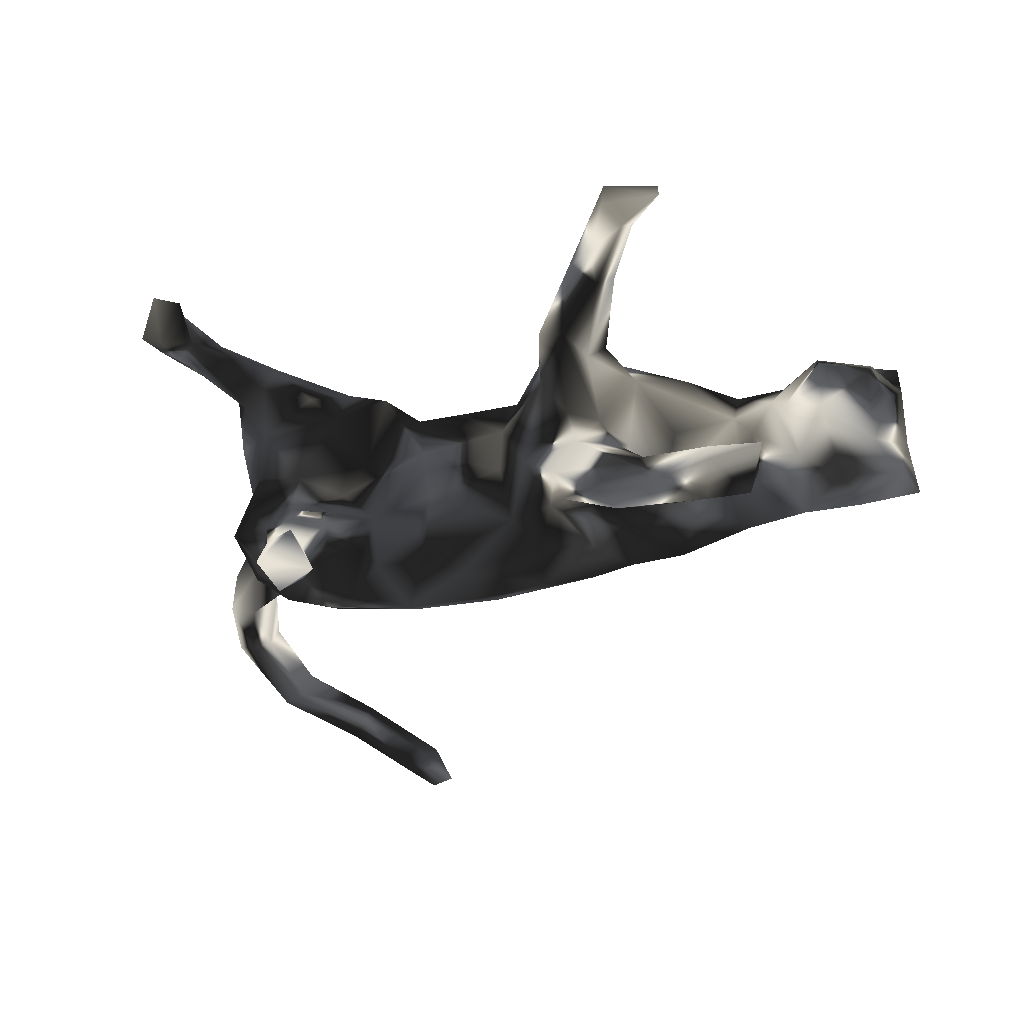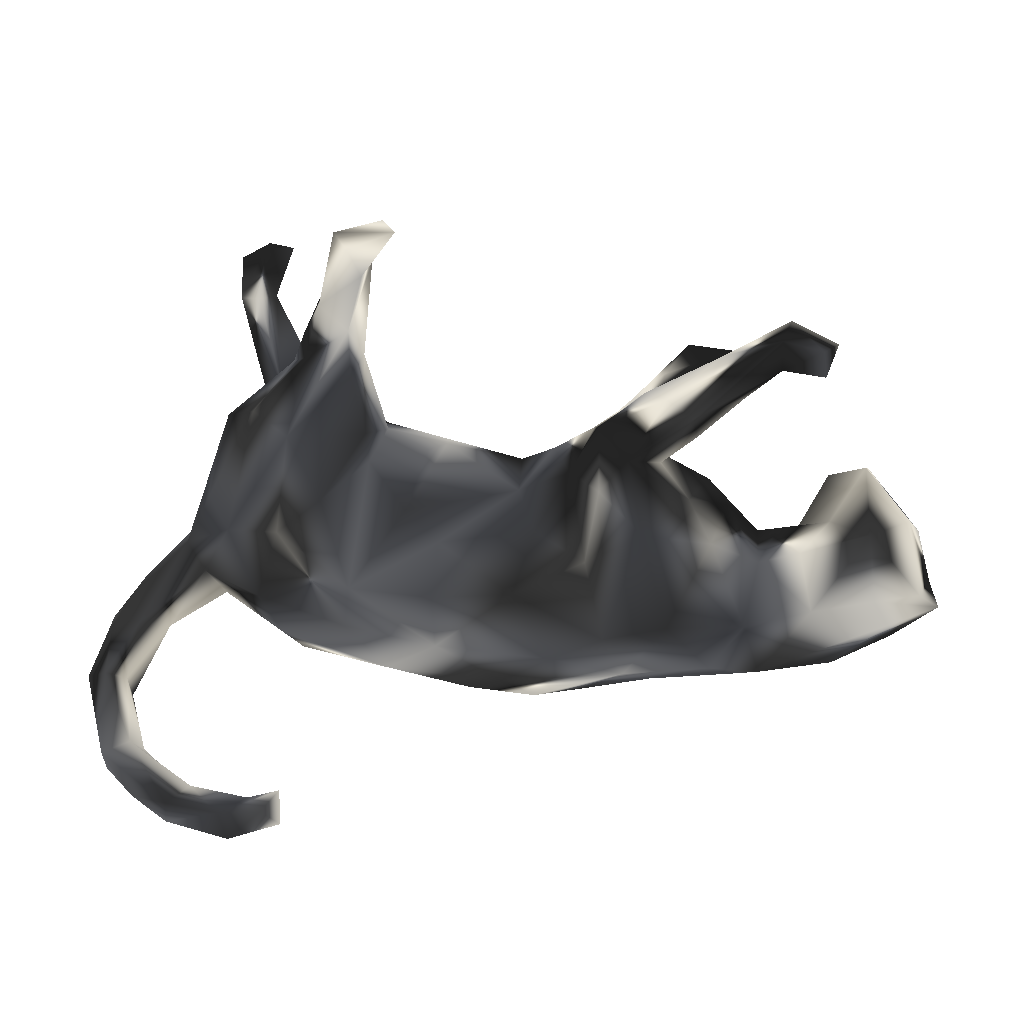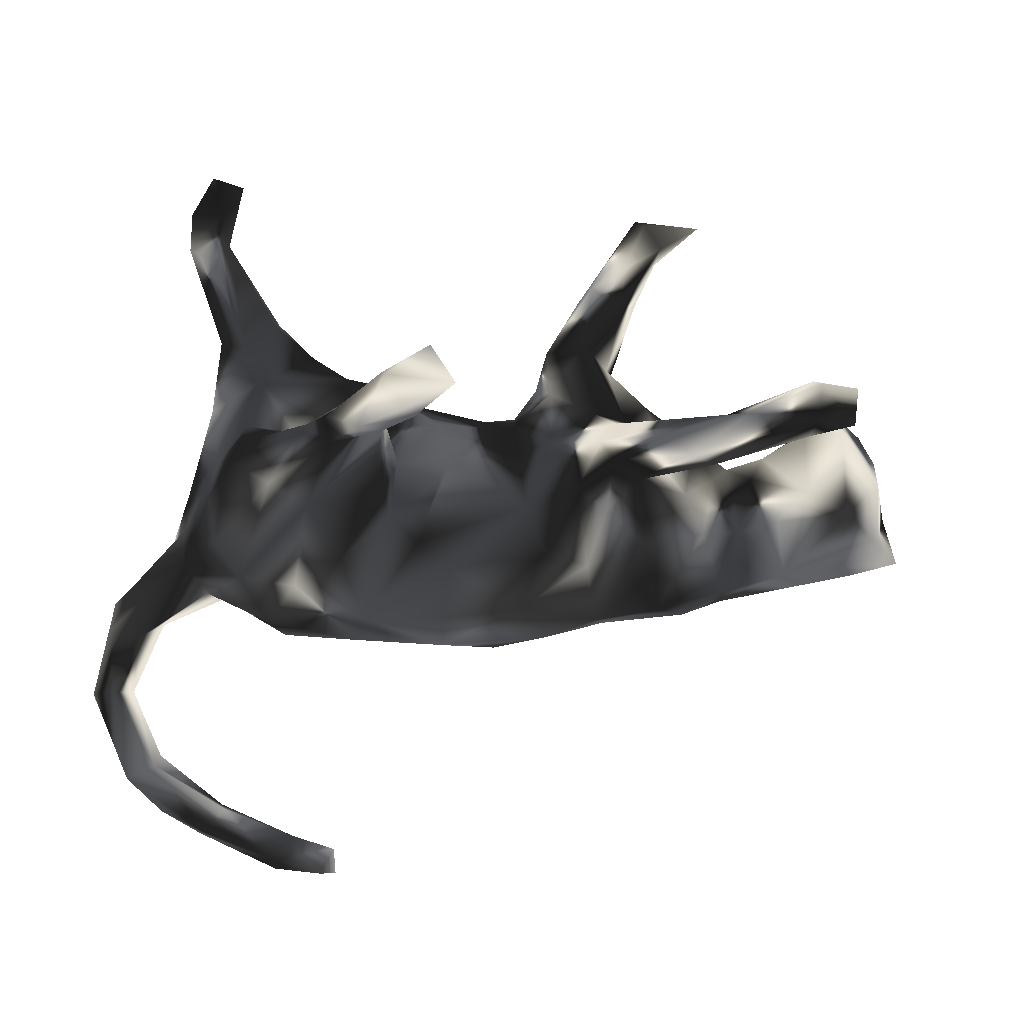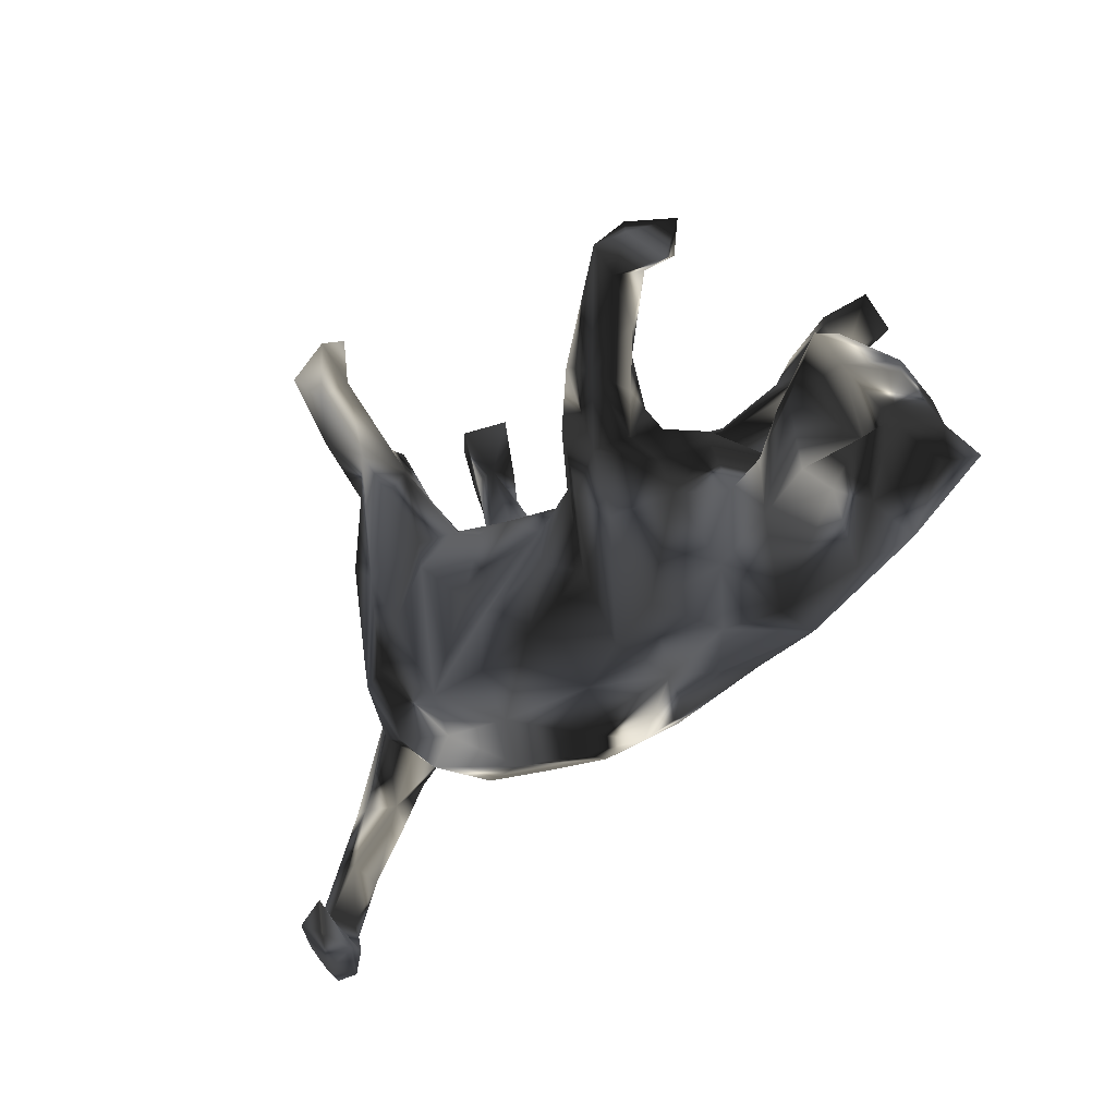
<metadata>
{"format":"obj","ext":"obj","renderer":"f3d","projection":"perspective","resolution":1024,"background":"white","views":[{"elev":-39.0,"azim":-157.0,"up":"+Z"},{"elev":-14.4,"azim":179.1,"up":"+Y"},{"elev":23.6,"azim":162.6,"up":"+Y"},{"elev":-31.0,"azim":-127.8,"up":"+Y"}]}
</metadata>
<code>
v 0.6292 -0.5901 -0.08402
v 0.7546 -0.4813 -0.0153
v 0.6982 -0.5394 -0.06326
v 0.6371 -0.5641 -0.03943
v 0.7355 -0.4433 0.02505
v 0.7593 -0.4583 -0.05965
v 0.5197 -0.5894 -0.2144
v 0.5808 -0.5422 -0.06839
v 0.5026 -0.6331 -0.1868
v 0.6264 -0.5611 -0.1266
v 0.7989 -0.3234 0.0438
v 0.7063 -0.4369 -0.06119
v 0.5824 -0.5272 -0.1129
v 0.6856 -0.4439 -0.01694
v 0.7216 -0.33 0.05122
v 0.802 -0.3007 0.008194
v 0.468 -0.5592 -0.1962
v 0.4392 -0.6102 -0.1804
v 0.4004 -0.6147 -0.266
v 0.4034 -0.5556 -0.273
v 0.7677 -0.2959 -0.006162
v 0.4354 -0.5957 -0.2871
v 0.7712 -0.3271 0.07185
v 0.7046 -0.2034 0.09931
v 0.7264 -0.3049 0.001104
v 0.6535 -0.1929 0.04537
v 0.738 -0.1604 0.09713
v 0.7598 -0.1793 0.02474
v 0.7088 -0.194 0.01002
v 0.6996 -0.09036 0.03773
v 0.6377 -0.1408 0.09543
v 0.5786 -0.09913 -0.03348
v 0.3942 -0.2265 0.08166
v 0.2417 -0.2544 0.1095
v 0.6182 -0.03771 -0.01328
v 0.5516 -0.1116 0.08648
v 0.5006 -0.06131 0.1773
v 0.4297 -0.2156 -0.02204
v 0.08368 -0.2924 0.1117
v 0.5401 -0.134 0.003941
v 0.6204 -0.0447 0.08344
v 0.4345 -0.1636 0.1432
v 0.2257 -0.2789 0.02065
v 0.3105 -0.1896 0.1685
v 0.5404 -0.002304 0.1737
v 0.4716 -0.157 -0.07238
v 0.2632 -0.1396 0.1931
v 0.5766 0.04224 0.1229
v -0.06047 -0.3234 0.07711
v 0.4356 -0.006935 0.2093
v 0.3045 -0.2173 -0.08008
v 0.6053 0.006813 0.02906
v 0.005003 -0.3107 -0.01672
v 0.06634 -0.3142 0.03722
v 0.3435 0.0183 0.2125
v 0.125 -0.1816 0.1969
v 0.05753 -0.2401 0.1721
v -0.06583 -0.2729 0.1484
v 0.137 -0.1001 0.2032
v 0.4321 -0.05167 -0.1502
v -0.1595 -0.3075 0.08696
v -0.08838 -0.1763 0.1946
v -0.2294 -0.2953 -0.005529
v 0.1312 -0.2555 -0.07882
v 0.1396 -0.1729 -0.1305
v -0.08755 -0.278 -0.0656
v 0.5286 -0.03765 -0.1131
v -0.2863 -0.294 0.05201
v 0.5251 0.2089 0.1117
v 0.3522 0.1036 0.2155
v 0.2407 -0.01071 0.189
v 0.5683 0.03304 -0.09645
v -0.1869 -0.2441 -0.08619
v -0.2833 -0.2512 0.1465
v 0.2962 -0.1531 -0.1202
v 0.532 0.1403 0.03866
v 0.5689 0.106 -0.05787
v -0.4573 -0.2733 0.109
v -0.3936 -0.2886 -0.03144
v 0.4906 0.1989 0.1772
v -0.4935 -0.2887 0.003996
v -0.01298 -0.1682 -0.1387
v 0.1496 0.1152 0.1383
v -0.2674 -0.07866 0.205
v 0.1268 -0.06647 -0.1342
v 0.2573 0.07932 -0.1836
v 0.3493 0.004261 -0.1758
v 0.4292 0.1852 0.207
v 0.05484 0.1225 0.1257
v -0.189 -0.09559 0.1934
v -0.3533 -0.2065 0.1775
v 0.2684 0.2223 0.1718
v 0.5061 0.2043 -0.0477
v 0.5353 0.1941 -0.1045
v -0.03161 -0.09519 0.2122
v 0.4135 0.266 0.2047
v 0.4772 0.2082 0.02358
v 0.4564 0.3294 0.1164
v -0.3391 -0.01881 0.1867
v 0.4284 0.2125 -0.035
v 0.2261 0.1846 0.175
v -0.003502 0.01516 0.1827
v 0.4792 0.1766 -0.1861
v 0.3893 0.1918 0.004619
v -0.6062 -0.1834 0.1461
v 0.4347 0.2718 0.08141
v 0.4139 0.1245 -0.1908
v -0.02728 0.04004 -0.1236
v 0.1851 0.2144 0.1346
v 0.4872 0.3172 0.1897
v -0.6401 -0.2643 0.03232
v -0.3065 -0.2265 -0.1085
v 0.1197 0.1834 0.07955
v 0.1896 -0.002936 -0.134
v 0.2706 0.262 0.07477
v -0.05671 -0.04668 -0.1437
v 0.3225 0.2923 0.1214
v 0.2785 0.201 -0.08302
v -0.1188 0.08457 0.1599
v -0.456 -0.1871 0.1605
v -0.4981 -0.06242 0.1285
v -0.07621 0.1263 0.1053
v 0.2656 0.1333 -0.1845
v 0.2319 0.1955 -0.01003
v -0.7064 -0.2187 0.09464
v 0.4045 0.2793 -0.1805
v 0.1467 0.1175 -0.1323
v 0.2243 0.1599 -0.1286
v 0.3595 0.2659 -0.1433
v 0.1128 0.1768 -0.005755
v 0.3749 0.3456 0.1788
v 0.2696 0.2403 -0.1584
v -0.5834 -0.1929 -0.1059
v 0.1113 0.1416 -0.09181
v 0.3937 0.3644 0.1181
v -0.4564 -0.2191 -0.08786
v -0.152 -0.1027 -0.1268
v -0.4208 -0.003589 0.1444
v -0.03521 0.1219 -0.05411
v -0.125 0.07054 -0.1398
v 0.5139 0.4112 0.1563
v -0.04818 0.1391 0.02996
v -0.1786 0.02756 -0.1604
v -0.3935 -0.06627 -0.1294
v -0.1785 0.1 0.1823
v -0.1391 0.1603 0.1611
v -0.2604 -0.05676 -0.1546
v 0.4801 0.4474 0.2023
v 0.2952 0.2988 -0.2994
v -0.7297 -0.2176 -0.1002
v -0.8121 -0.1464 0.05777
v -0.3534 0.02247 -0.1258
v 0.5446 0.5221 0.1385
v -0.1498 0.1758 0.09669
v 0.292 0.2316 -0.2401
v -0.8267 -0.1111 0.1347
v 0.4458 0.4575 0.1752
v -0.09699 0.1407 -0.06695
v -0.5936 -0.07354 0.1307
v 0.4718 0.5252 0.1332
v -0.488 -0.09202 -0.08792
v 0.5351 0.5197 0.1859
v -0.7003 -0.1787 -0.1333
v -0.3036 0.1106 0.1457
v -0.5366 -0.008509 -0.02518
v 0.2776 0.3236 -0.2174
v -0.2341 0.08568 -0.1684
v -0.4271 0.05715 0.1016
v 0.3151 0.3514 -0.2413
v -0.5678 -0.07584 -0.09635
v -0.7407 -0.09475 0.1554
v -0.1834 0.1755 0.1896
v 0.5049 0.5123 0.1163
v -0.2594 0.3031 0.2562
v -0.7476 -0.2234 -0.03441
v -0.2027 0.1633 0.008316
v -0.5023 -0.001615 0.02202
v -0.4339 0.02585 -0.07641
v 0.3779 0.2642 -0.2451
v 0.5414 0.5995 0.1079
v -0.2319 0.2583 0.1349
v -0.2921 0.1687 0.15
v -0.342 0.1343 0.07001
v -0.1681 0.2297 0.1816
v -0.2667 0.2113 0.09877
v -0.3154 0.122 -0.08071
v -0.8212 -0.1884 -0.1324
v 0.4928 0.5582 0.2015
v 0.4912 0.6054 0.07191
v -0.4005 0.0841 -0.05084
v -0.8315 -0.09108 0.05235
v -0.6896 0.0156 0.1021
v -0.6258 -0.01569 -0.1068
v -0.2993 0.09098 -0.1405
v 0.2683 0.2807 -0.2183
v -0.7944 -0.1577 -0.09336
v -0.1786 0.1443 -0.1939
v -0.2653 0.146 -0.02075
v -0.281 0.2258 0.2346
v -0.5845 0.00863 0.03138
v -0.8219 -0.1224 -0.05901
v -0.7919 -0.01221 0.07215
v 0.4907 0.6511 0.1563
v 0.3805 0.3163 -0.244
v 0.347 0.3318 -0.3491
v -0.3006 0.161 -0.1068
v -0.172 0.1616 -0.1385
v -0.223 0.1699 -0.08017
v -0.3292 0.32 0.1811
v 0.4392 0.633 0.1377
v -0.7779 -0.01626 -0.1125
v -0.3619 0.3001 0.2037
v -0.8139 -0.01127 -0.01763
v -0.7036 0.05897 0.04937
v 0.2914 0.3993 -0.4595
v -0.3003 0.1739 -0.2791
v -0.3644 0.1267 -0.1918
v -0.4503 0.1854 -0.2566
v -0.6951 -0.05375 -0.1491
v -0.3525 0.141 -0.2655
v -0.3445 0.2196 -0.2152
v -0.79 0.03722 0.01121
v -0.2653 0.2016 -0.2372
v 0.2655 0.3645 -0.4142
v 0.3087 0.4301 -0.3604
v -0.6344 0.09079 -0.05648
v -0.3761 0.3579 0.29
v -0.7145 0.1081 -0.04651
v 0.204 0.434 -0.4569
v -0.7022 0.09673 -0.0903
v -0.2786 0.3393 0.2308
v 0.2299 0.4831 -0.3932
v -0.3406 0.3832 0.2091
v -0.4271 0.3666 0.2646
v 0.3178 0.4485 -0.4179
v 0.2487 0.4089 -0.3691
v -0.3989 0.4495 0.3067
v -0.4965 0.4045 0.3093
v -0.3685 0.1973 -0.1914
v -0.5068 0.2548 -0.3832
v -0.4217 0.4151 0.2179
v -0.3967 0.4607 0.2453
v -0.5092 0.2103 -0.3454
v -0.5102 0.4435 0.2409
v -0.5127 0.2471 -0.2817
v -0.404 0.2522 -0.3013
v -0.531 0.3003 -0.3003
v -0.5812 0.2379 -0.2761
v -0.5959 0.2094 -0.308
v -0.5833 0.2355 -0.3788
v -0.6229 0.2763 -0.3029
v -0.5305 0.3098 -0.3384
f 114 108 134
f 136 133 161
f 97 93 100
f 126 100 93
f 79 81 136
f 81 111 150
f 100 126 129
f 104 100 129
f 104 129 118
f 124 104 118
f 118 129 132
f 128 130 118
f 130 128 134
f 134 128 127
f 108 158 139
f 134 108 139
f 158 108 140
f 136 161 144
f 136 81 133
f 133 81 150
f 111 175 150
f 158 140 207
f 140 197 207
f 167 152 194
f 144 161 178
f 165 161 170
f 165 170 193
f 161 133 170
f 170 133 219
f 150 175 187
f 175 151 201
f 158 207 208
f 194 152 186
f 186 152 190
f 194 186 206
f 152 144 178
f 152 178 190
f 170 219 193
f 75 114 86
f 87 75 86
f 60 87 107
f 64 82 65
f 75 65 85
f 75 85 114
f 60 75 87
f 67 60 107
f 103 67 107
f 75 64 65
f 75 51 64
f 60 51 75
f 46 60 67
f 46 51 60
f 14 15 25
f 12 25 21
f 16 6 21
f 6 12 21
f 4 5 8
f 5 15 14
f 8 5 14
f 4 2 5
f 11 2 16
f 6 16 2
f 5 2 11
f 235 229 232
f 236 232 229
f 224 236 229
f 215 224 229
f 225 235 232
f 215 229 235
f 12 14 25
f 224 149 236
f 205 235 225
f 205 224 215
f 235 205 215
f 205 149 224
f 12 10 13
f 8 14 12
f 13 8 12
f 3 1 10
f 1 3 4
f 6 10 12
f 3 10 6
f 2 4 3
f 2 3 6
f 8 13 17
f 18 8 17
f 7 17 13
f 13 10 7
f 18 4 8
f 9 4 18
f 1 4 9
f 1 9 7
f 10 1 7
f 7 22 20
f 19 18 20
f 22 19 20
f 18 17 20
f 22 9 19
f 9 18 19
f 17 7 20
f 9 22 7
f 166 129 169
f 169 126 204
f 129 126 169
f 204 126 179
f 125 156 151
f 138 99 164
f 164 183 168
f 168 138 164
f 171 159 192
f 156 125 171
f 153 173 189
f 180 153 189
f 173 160 189
f 183 182 185
f 171 192 202
f 202 192 214
f 156 171 191
f 203 180 189
f 110 141 162
f 110 162 148
f 96 110 148
f 96 148 131
f 162 141 153
f 131 148 157
f 131 157 160
f 148 162 188
f 162 153 180
f 188 162 180
f 157 148 188
f 160 157 188
f 172 146 184
f 172 184 174
f 164 145 182
f 145 172 182
f 188 180 203
f 112 136 144
f 147 112 144
f 137 147 143
f 140 116 137
f 108 116 140
f 127 114 134
f 128 86 127
f 155 123 195
f 128 132 195
f 118 132 128
f 123 128 195
f 128 123 86
f 103 179 126
f 93 94 126
f 147 73 112
f 73 147 137
f 108 85 116
f 85 108 114
f 86 114 127
f 126 94 103
f 112 79 136
f 112 63 79
f 85 82 116
f 73 63 112
f 107 179 103
f 28 16 21
f 21 25 29
f 26 25 15
f 16 28 27
f 23 11 16
f 5 23 15
f 5 11 23
f 250 249 251
f 243 250 240
f 240 250 252
f 252 246 240
f 243 249 250
f 220 243 240
f 220 218 243
f 216 220 240
f 246 216 240
f 236 225 232
f 149 195 236
f 236 169 225
f 195 169 236
f 204 205 225
f 149 155 195
f 169 204 225
f 179 205 204
f 179 149 205
f 179 107 149
f 107 155 149
f 107 123 155
f 123 87 86
f 107 87 123
f 192 200 226
f 190 177 183
f 177 168 183
f 190 183 186
f 183 198 186
f 181 198 185
f 183 185 198
f 181 176 198
f 154 176 181
f 214 192 226
f 191 171 202
f 156 191 151
f 202 214 222
f 191 202 213
f 213 202 222
f 214 226 228
f 50 70 55
f 45 48 80
f 50 45 88
f 88 45 80
f 50 88 70
f 55 70 71
f 95 59 102
f 62 95 90
f 96 80 110
f 88 80 96
f 70 92 101
f 92 70 88
f 71 70 101
f 83 71 101
f 95 102 119
f 110 98 141
f 159 200 192
f 159 121 200
f 121 177 200
f 121 168 177
f 175 125 151
f 122 142 154
f 102 89 122
f 89 113 142
f 122 89 142
f 113 109 130
f 109 124 130
f 109 115 124
f 117 106 115
f 78 105 125
f 78 120 105
f 89 83 113
f 98 106 135
f 106 104 115
f 69 106 98
f 176 154 158
f 113 130 142
f 248 247 251
f 246 252 247
f 249 245 248
f 243 245 249
f 245 247 248
f 247 239 246
f 245 239 247
f 239 221 246
f 218 239 245
f 221 223 246
f 223 216 246
f 217 218 220
f 194 217 220
f 207 223 221
f 197 216 223
f 207 197 223
f 163 187 196
f 167 220 216
f 167 194 220
f 197 167 216
f 197 143 167
f 195 166 169
f 150 187 163
f 219 133 163
f 133 150 163
f 147 144 152
f 147 152 167
f 147 167 143
f 140 143 197
f 195 132 166
f 132 129 166
f 140 137 143
f 243 218 245
f 201 213 211
f 201 191 213
f 211 222 230
f 230 219 211
f 226 193 230
f 201 151 191
f 193 226 200
f 200 165 193
f 110 69 98
f 120 91 99
f 135 106 117
f 121 138 168
f 125 105 171
f 92 88 96
f 92 96 131
f 101 92 109
f 109 83 101
f 83 109 113
f 90 95 119
f 145 90 119
f 84 90 145
f 99 91 84
f 120 99 121
f 98 160 173
f 141 98 173
f 160 98 135
f 131 160 135
f 117 131 135
f 92 131 117
f 115 92 117
f 92 115 109
f 102 122 119
f 119 122 146
f 145 119 146
f 145 146 172
f 84 145 99
f 121 99 138
f 120 121 159
f 105 120 159
f 171 105 159
f 153 141 173
f 146 122 154
f 146 154 184
f 99 145 164
f 164 182 183
f 178 177 190
f 186 198 206
f 176 208 198
f 177 165 200
f 177 161 165
f 178 161 177
f 176 158 208
f 154 142 158
f 142 139 158
f 111 125 175
f 130 139 142
f 130 134 139
f 111 78 125
f 115 104 124
f 97 104 106
f 104 97 100
f 81 78 111
f 78 81 79
f 76 93 97
f 69 76 97
f 79 68 78
f 130 124 118
f 78 91 120
f 78 74 91
f 102 83 89
f 69 97 106
f 74 58 91
f 84 62 90
f 91 62 84
f 58 62 91
f 59 83 102
f 59 71 83
f 48 69 80
f 57 62 58
f 57 56 62
f 56 59 95
f 62 56 95
f 56 47 59
f 59 47 71
f 47 55 71
f 44 47 56
f 57 44 56
f 47 50 55
f 47 44 50
f 42 50 44
f 50 42 37
f 37 45 50
f 222 228 230
f 222 214 228
f 228 226 230
f 211 213 222
f 78 68 74
f 61 74 68
f 61 58 74
f 69 48 76
f 48 52 76
f 49 58 61
f 39 57 58
f 49 39 58
f 184 154 181
f 181 185 209
f 199 172 174
f 182 172 199
f 188 203 210
f 160 188 210
f 231 184 181
f 174 184 231
f 182 212 185
f 189 160 210
f 189 210 203
f 181 209 231
f 231 209 233
f 185 212 209
f 227 199 174
f 182 199 227
f 182 227 212
f 212 227 234
f 212 234 209
f 231 233 242
f 209 234 241
f 233 209 241
f 233 241 242
f 241 234 244
f 174 231 237
f 227 174 237
f 237 231 242
f 238 227 237
f 234 227 238
f 234 238 244
f 238 237 244
f 244 237 242
f 242 241 244
f 44 57 39
f 39 34 44
f 37 41 45
f 37 36 41
f 45 41 48
f 34 33 44
f 33 42 44
f 42 36 37
f 36 31 41
f 31 27 41
f 196 201 211
f 193 219 230
f 217 206 239
f 194 206 217
f 239 208 221
f 206 208 239
f 206 198 208
f 208 207 221
f 196 187 201
f 175 201 187
f 196 211 219
f 163 196 219
f 48 41 52
f 217 239 218
f 82 73 137
f 116 82 137
f 94 72 103
f 77 72 94
f 66 63 73
f 66 73 82
f 66 53 63
f 64 66 82
f 64 53 66
f 77 35 72
f 35 67 72
f 43 53 64
f 43 54 53
f 51 43 64
f 38 43 51
f 38 51 46
f 40 38 46
f 32 46 67
f 40 46 32
f 35 32 67
f 38 33 43
f 32 26 40
f 35 29 32
f 29 26 32
f 28 21 29
f 28 29 35
f 25 26 29
f 85 65 82
f 67 103 72
f 76 94 93
f 76 77 94
f 68 79 63
f 63 61 68
f 76 52 77
f 49 61 63
f 53 49 63
f 23 24 15
f 30 28 35
f 252 250 251
f 252 251 247
f 249 248 251
f 27 23 16
f 24 23 27
f 27 28 30
f 15 24 26
f 24 31 26
f 31 24 27
f 27 30 41
f 26 31 36
f 26 36 40
f 42 33 36
f 36 33 38
f 36 38 40
f 33 34 43
f 41 30 52
f 52 30 35
f 43 39 54
f 39 43 34
f 54 39 49
f 54 49 53
f 52 35 77
f 80 69 110

</code>
